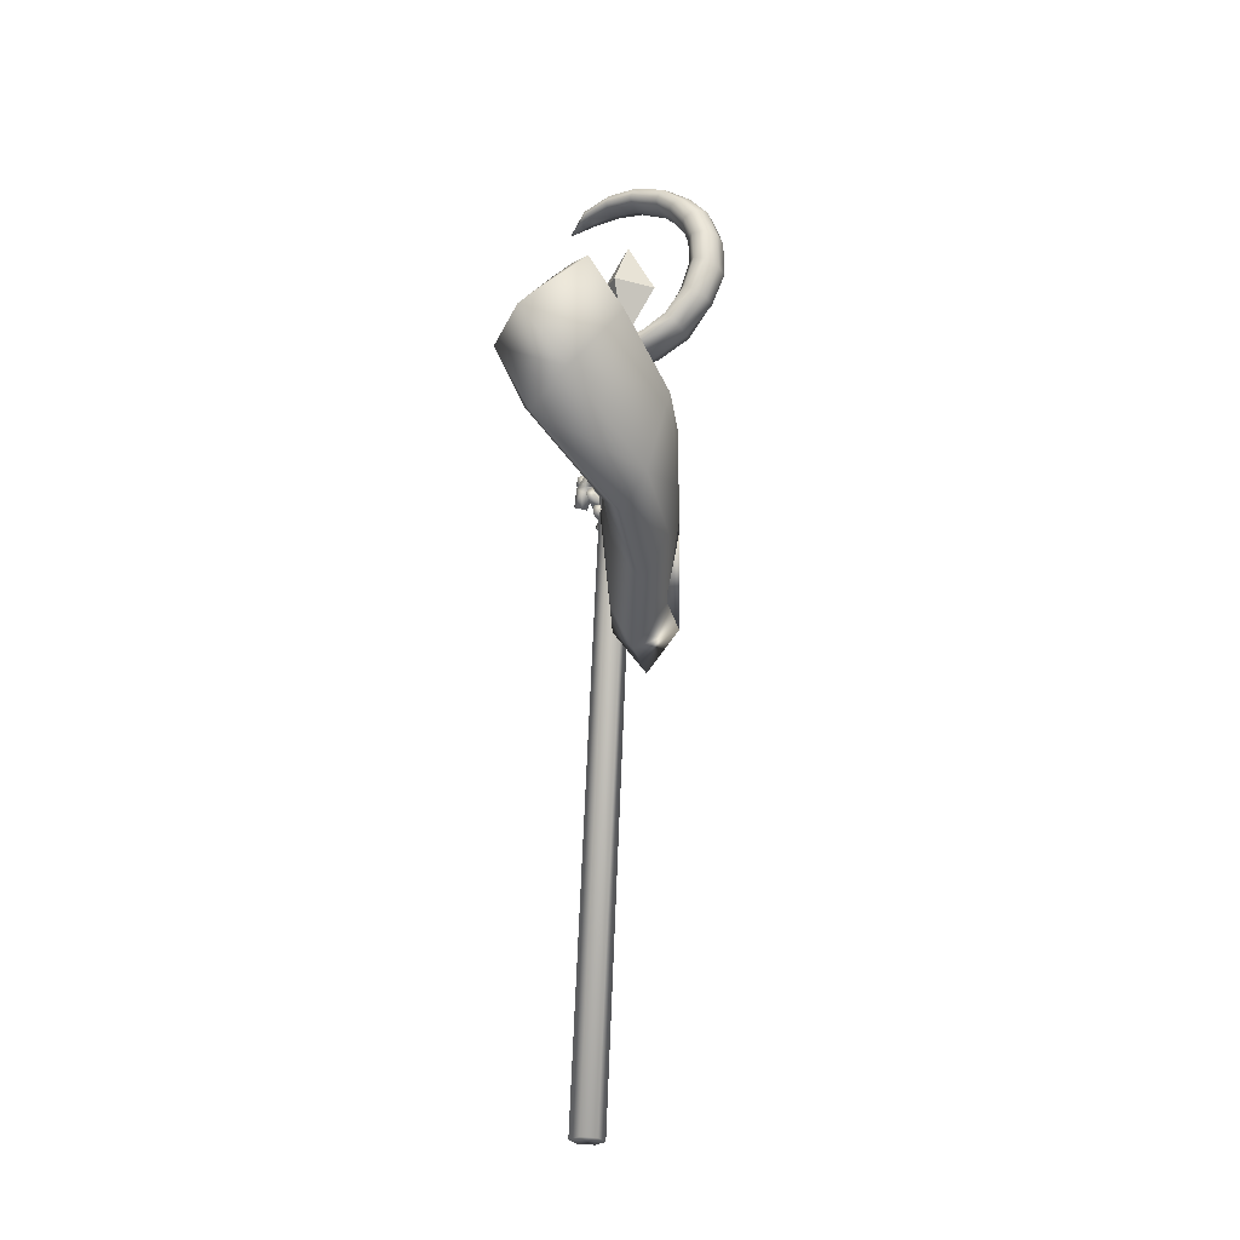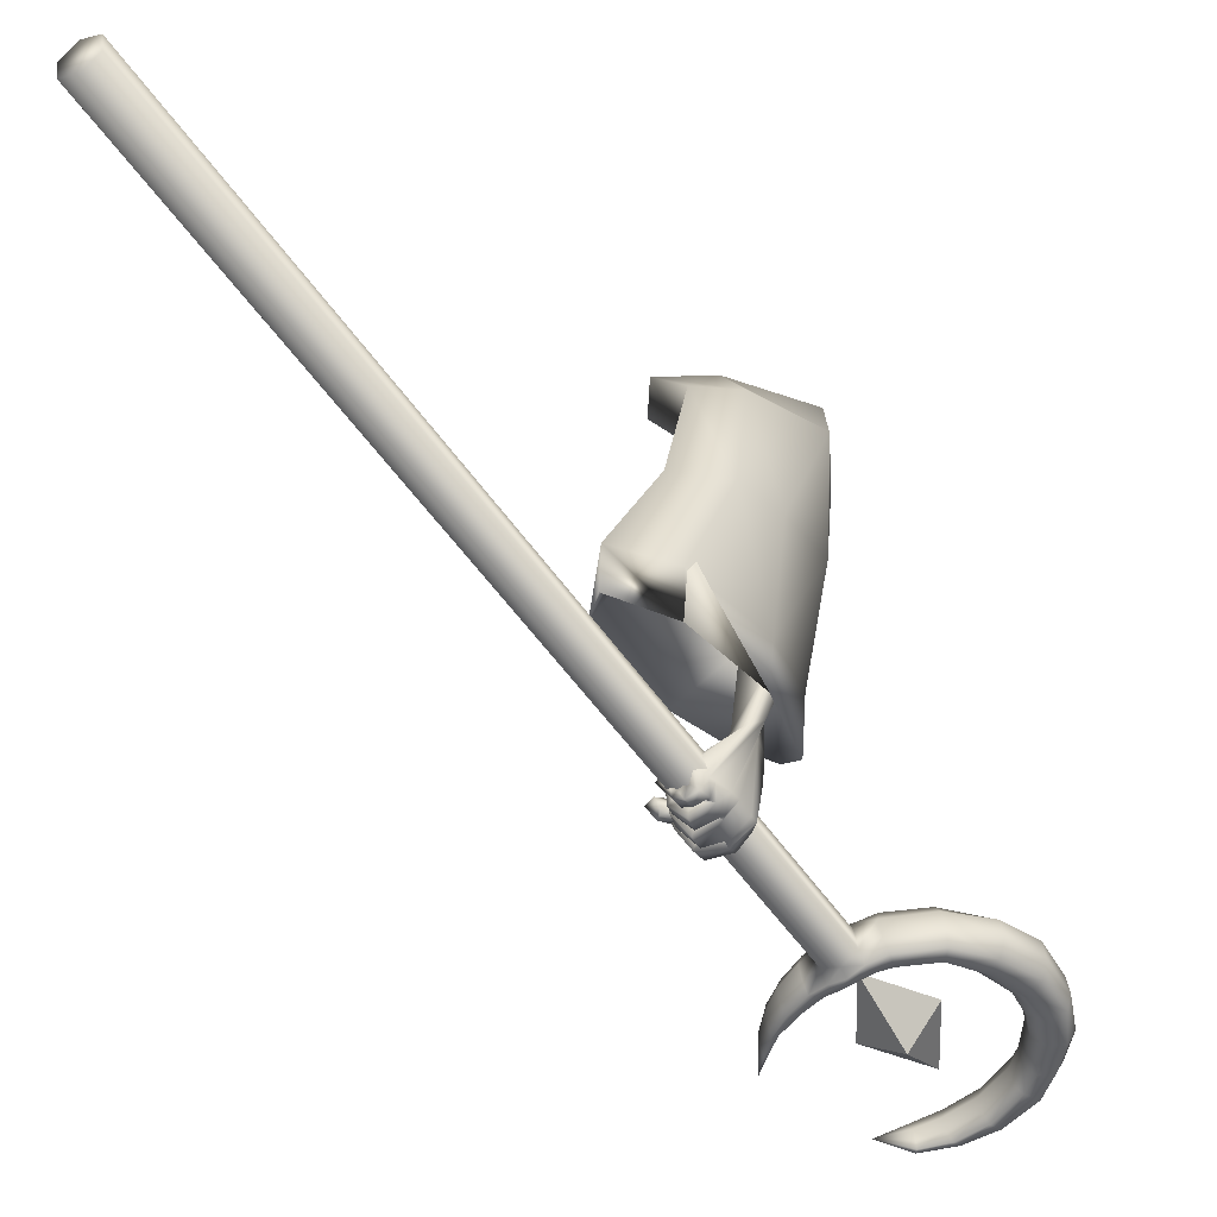
<metadata>
{"format":"obj","ext":"obj","renderer":"f3d","projection":"perspective","resolution":1024,"background":"white","views":[{"elev":-2.5,"azim":0.7,"up":"+Y"},{"elev":-18.7,"azim":32.1,"up":"+Z"}]}
</metadata>
<code>
o LowPoly_Warlock.000_Plane.005
v 0.2824 0.4882 -0.06563
v 0.2035 0.2461 -0.06121
v 0.1547 0.3412 -0.01736
v 0.1972 0.3989 0.04871
v 0.3086 0.4847 0.006158
v 0.2457 0.4729 -0.1098
v 0.3545 0.2116 -0.3777
v 0.3604 0.2432 -0.2735
v 0.3586 0.2574 -0.3982
v 0.3584 0.2697 -0.2844
v 0.3519 0.1877 -0.5067
v 0.3836 0.2117 -0.5335
v 0.4194 0.2073 -0.3928
v 0.4197 0.2406 -0.2993
v 0.3874 0.1571 -0.5129
v 0.4115 0.2476 -0.4011
v 0.4146 0.2626 -0.3042
v 0.3969 0.1916 -0.4981
v 0.355 0.1516 -0.6341
v 0.384 0.1803 -0.6335
v 0.3426 0.07891 -0.5772
v 0.3635 0.07647 -0.5743
v 0.382 0.1012 -0.5915
v 0.3435 0.07939 -0.6013
v 0.3561 0.07355 -0.6162
v 0.3296 0.08553 -0.5935
v 0.3333 0.08385 -0.6088
v 0.3171 0.09067 -0.5773
v 0.3059 0.09152 -0.5849
v 0.3765 0.09473 -0.588
v 0.3433 0.09877 -0.5985
v 0.359 0.08922 -0.6216
v 0.3375 0.09655 -0.6178
v 0.3094 0.1024 -0.5896
v 0.3553 0.08259 -0.5946
v 0.3506 0.1006 -0.6085
v 0.333 0.1062 -0.6028
v 0.3141 0.1074 -0.5862
v 0.3721 0.08181 -0.6055
v 0.3762 0.09803 -0.6108
v 0.3528 0.1012 -0.6061
v 0.3779 0.1073 -0.6152
v 0.3524 0.1115 -0.6013
v 0.3469 0.09708 -0.6321
v 0.3426 0.1058 -0.6093
v 0.3134 0.106 -0.6098
v 0.3252 0.1108 -0.5947
v 0.3037 0.1185 -0.5775
v 0.3184 0.1272 -0.573
v 0.3098 0.1237 -0.615
v 0.3033 0.1355 -0.5853
v 0.322 0.1284 -0.6086
v 0.3149 0.1378 -0.5799
v 0.3455 0.1137 -0.6417
v 0.3396 0.1244 -0.6228
v 0.3814 0.1221 -0.6274
v 0.3532 0.1342 -0.6124
v 0.3736 0.1306 -0.63
v 0.3561 0.1397 -0.6109
v 0.3361 0.123 -0.6467
v 0.3366 0.134 -0.6222
v 0.3011 0.132 -0.6108
v 0.3211 0.1401 -0.6079
v 0.2954 0.1475 -0.5782
v 0.3058 0.1566 -0.5792
v 0.3153 0.1564 -0.6219
v 0.3009 0.1689 -0.5893
v 0.3004 0.1481 -0.6245
v 0.2855 0.1634 -0.5919
v 0.3363 0.1422 -0.655
v 0.3296 0.1495 -0.6331
v 0.3507 0.1605 -0.6272
v 0.3684 0.1553 -0.6468
v 0.3457 0.1654 -0.6256
v 0.3623 0.1622 -0.6552
v 0.3217 0.1631 -0.6318
v 0.3175 0.1566 -0.6526
v 0.3028 0.1693 -0.6087
v 0.288 0.1632 -0.62
v 0.2866 0.1779 -0.5864
v 0.2709 0.1728 -0.5924
v 0.2995 0.1889 -0.6162
v 0.2855 0.1927 -0.5957
v 0.291 0.1878 -0.6231
v 0.2728 0.1913 -0.5969
v 0.3189 0.1851 -0.6392
v 0.3186 0.1805 -0.6589
v 0.3509 0.1913 -0.6397
v 0.3561 0.1903 -0.6523
v 0.3962 0.1308 -0.6089
v 0.3922 0.1186 -0.6023
v 0.3966 0.1567 -0.6226
v 0.3979 0.1662 -0.6276
v 0.3733 0.1797 -0.6356
v 0.3548 0.1451 -0.6276
v 0.3521 0.1318 -0.6171
v 0.3505 0.1243 -0.6125
v 0.346 0.1977 -0.5131
v 0.3858 0.2033 -0.5695
v 0.3039 0.1736 -0.5732
v 0.3799 0.1918 -0.6049
v 0.3467 0.2156 -0.5436
v 0.3078 0.1966 -0.559
v 0.2882 0.1724 -0.5872
v 0.2901 0.1968 -0.5816
v 0.2802 0.1621 -0.5827
v 0.2712 0.1684 -0.5938
v 0.2822 0.1288 -0.5889
v 0.2663 0.1331 -0.5967
v 0.33 0.1723 -0.603
v 0.3112 0.1745 -0.5981
v 0.3005 0.1577 -0.5962
v 0.2767 0.1737 -0.61
v 0.2912 0.1277 -0.6002
v 0.2793 0.1397 -0.6146
v 0.2978 0.1598 -0.6122
v 0.2888 0.13 -0.6123
v 0.3005 0.2069 -0.5892
v 0.3062 0.1726 -0.6015
v 0.3172 0.1965 -0.5997
v 0.3415 0.1976 -0.6033
v 0.3103 0.2068 -0.5567
v 0.3763 0.2086 -0.5127
v 0.4552 0.1408 -0.2707
v 0.4637 0.08299 -0.5041
v 0.4619 0.09808 -0.4354
v 0.4023 -0.1817 -0.4501
v 0.3787 -0.1393 -0.3759
v 0.3935 -0.02856 -0.257
v 0.2136 0.2364 -0.009973
v 0.3608 0.08053 -0.1083
v 0.3779 0.2601 -0.5322
v 0.3898 0.2966 -0.3078
v 0.3788 0.2602 -0.4853
v 0.43 0.3034 -0.1788
v 0.3519 0.4135 -0.1007
v 0.3184 0.1028 -0.4965
v 0.3409 -0.1075 -0.4548
v 0.4619 -0.1022 -0.4724
v 0.4239 0.2302 -0.5411
v 0.3253 0.2296 -0.5095
v 0.338 -0.06381 -0.3817
v 0.3428 0.04291 -0.2855
v 0.3304 0.1038 -0.1472
v 0.3225 0.1376 -0.4091
v 0.438 -0.05885 -0.3908
v 0.4306 0.2274 -0.4621
v 0.3292 0.2396 -0.4696
v 0.3342 0.1776 -0.2832
v 0.3309 0.2825 -0.3148
v 0.4411 0.05401 -0.2524
v 0.4569 0.2414 -0.2961
v 0.4033 0.1474 -0.09993
v 0.3546 0.1746 -0.1794
v 0.3907 0.2844 -0.2098
v 0.442 0.28 -0.117
v 0.317 0.375 -0.1391
v 0.2323 0.2963 -0.07462
v 0.2756 0.3053 0.002235
v 0.3667 0.4033 -0.02758
v 0.4314 0.1285 -0.2633
v 0.4502 0.09937 -0.3803
v 0.3898 -0.07271 -0.3372
v 0.396 0.03118 -0.2554
v 0.4122 0.2151 -0.2846
v 0.3899 0.2169 -0.4165
v 0.3603 -0.018 -0.3414
v 0.3669 0.07225 -0.2718
v 0.3491 0.128 -0.3613
v 0.4328 -0.0144 -0.348
v 0.4274 0.1931 -0.3997
v 0.3539 0.202 -0.4051
v 0.3616 0.1497 -0.2707
v 0.3781 0.2112 -0.2893
v 0.4233 0.07861 -0.2528
v 0.4324 0.1862 -0.2779
v 0.2924 -0.9439 -0.09064
v 0.3232 -0.9464 -0.0938
v 0.3352 -0.9582 -0.1199
v 0.3164 -0.9675 -0.1428
v 0.2857 -0.965 -0.1396
v 0.2736 -0.9532 -0.1136
v 0.3439 0.4419 -0.6925
v 0.3747 0.4394 -0.6957
v 0.3867 0.4276 -0.7218
v 0.3679 0.4184 -0.7447
v 0.3372 0.4209 -0.7415
v 0.3252 0.4327 -0.7154
v 0.4046 0.4455 -0.6846
v 0.4166 0.4337 -0.7107
v 0.4685 0.488 -0.6744
v 0.4805 0.4762 -0.7005
v 0.5177 0.5476 -0.6792
v 0.5294 0.5362 -0.7046
v 0.5425 0.6108 -0.6958
v 0.5545 0.599 -0.7219
v 0.5414 0.6787 -0.727
v 0.5534 0.667 -0.7531
v 0.5213 0.7314 -0.76
v 0.5334 0.7197 -0.7861
v 0.49 0.7631 -0.7903
v 0.5009 0.7523 -0.8141
v 0.447 0.7873 -0.8213
v 0.4578 0.7768 -0.8447
v 0.3883 0.7958 -0.8535
v 0.3982 0.7861 -0.8751
v 0.3363 0.786 -0.8742
v 0.3454 0.7771 -0.894
v 0.2799 0.7563 -0.8898
v 0.287 0.7493 -0.9052
v 0.2428 0.4838 -0.7818
v 0.1891 0.5282 -0.8396
v 0.314 0.4699 -0.7395
v 0.3792 0.4786 -0.7113
v 0.4374 0.5163 -0.7015
v 0.469 0.5703 -0.7119
v 0.4844 0.6705 -0.7495
v 0.447 0.7338 -0.7969
v 0.3737 0.7652 -0.8463
v 0.2893 0.7475 -0.8815
v 0.2486 0.7129 -0.8955
v 0.2964 0.7405 -0.8969
v 0.3837 0.7554 -0.8679
v 0.4579 0.723 -0.8207
v 0.4964 0.6588 -0.7756
v 0.4806 0.5588 -0.7372
v 0.4494 0.5045 -0.7276
v 0.3912 0.4668 -0.7374
v 0.3247 0.4595 -0.7625
v 0.311 0.4238 -0.7527
v 0.3004 0.4342 -0.7297
v 0.2731 0.4364 -0.7747
v 0.2632 0.4461 -0.7532
v 0.2451 0.455 -0.7938
v 0.2366 0.4633 -0.7753
v 0.2193 0.4809 -0.8149
v 0.2124 0.4876 -0.7999
v 0.2513 0.4755 -0.8002
v 0.3957 0.427 -0.7441
v 0.3462 0.4211 -0.7642
v 0.4256 0.4338 -0.7334
v 0.4843 0.4739 -0.7245
v 0.5233 0.5335 -0.7322
v 0.5506 0.5945 -0.749
v 0.552 0.6569 -0.776
v 0.5294 0.7035 -0.8071
v 0.4975 0.7368 -0.8331
v 0.462 0.762 -0.8601
v 0.4022 0.7724 -0.8891
v 0.3488 0.7627 -0.9063
v 0.2945 0.742 -0.9143
v 0.2991 0.7377 -0.9102
v 0.394 0.7551 -0.8851
v 0.4772 0.723 -0.8362
v 0.5252 0.6531 -0.7865
v 0.5037 0.5449 -0.7463
v 0.4705 0.4889 -0.7376
v 0.3994 0.4451 -0.7505
v 0.3319 0.4392 -0.7737
v 0.319 0.424 -0.7728
v 0.2805 0.4366 -0.7933
v 0.2515 0.4551 -0.8099
v 0.2245 0.481 -0.8279
v 0.2571 0.4593 -0.8092
v 0.2145 0.5036 -0.8061
v 0.2214 0.4968 -0.8211
v 0.2261 0.4845 -0.8288
v 0.2798 0.4734 -0.758
v 0.2897 0.4638 -0.7794
v 0.2964 0.445 -0.7898
v 0.3735 0.4215 -0.7596
v 0.3322 0.4722 -0.73
v 0.3443 0.4604 -0.7561
v 0.3524 0.4381 -0.769
v 0.3523 0.4749 -0.722
v 0.3643 0.4632 -0.7481
v 0.3725 0.4411 -0.7611
v 0.4012 0.487 -0.705
v 0.4132 0.4752 -0.731
v 0.4215 0.4542 -0.7445
v 0.4866 0.6257 -0.7283
v 0.4986 0.6139 -0.7544
v 0.5221 0.6014 -0.7646
v 0.473 0.701 -0.7684
v 0.485 0.6892 -0.7945
v 0.5085 0.6851 -0.8086
v 0.4242 0.7516 -0.8163
v 0.435 0.741 -0.8396
v 0.4507 0.7394 -0.8551
v 0.3244 0.7606 -0.8682
v 0.3335 0.7517 -0.888
v 0.3443 0.7516 -0.9033
v 0.3671 0.4592 -0.6808
v 0.3183 0.4525 -0.7003
v 0.3948 0.4663 -0.6713
v 0.4503 0.5052 -0.6633
v 0.4935 0.5621 -0.6704
v 0.5168 0.624 -0.6863
v 0.517 0.6852 -0.7139
v 0.5005 0.7326 -0.7428
v 0.4701 0.763 -0.7745
v 0.4338 0.7868 -0.8029
v 0.3776 0.7959 -0.8359
v 0.3268 0.7868 -0.8582
v 0.2769 0.7593 -0.8764
v 0.235 0.4848 -0.7665
v 0.3025 0.4679 -0.7198
v 0.3691 0.4762 -0.6876
v 0.4378 0.5165 -0.6741
v 0.4759 0.5727 -0.6833
v 0.491 0.6815 -0.7241
v 0.4506 0.7497 -0.7775
v 0.3698 0.7795 -0.8321
v 0.2817 0.7548 -0.8721
v 0.2962 0.4516 -0.7153
v 0.2607 0.461 -0.7388
v 0.2319 0.4747 -0.7633
v 0.2079 0.4973 -0.7906
v 0.2088 0.5039 -0.7932
v 0.2678 0.4728 -0.7408
v 0.3214 0.4698 -0.7067
v 0.3429 0.4712 -0.6959
v 0.3933 0.4835 -0.6797
v 0.4945 0.6299 -0.6993
v 0.476 0.7172 -0.7471
v 0.4216 0.7677 -0.8002
v 0.3204 0.773 -0.855
v 0.3421 0.4543 -0.6867
v 0.3399 0.5967 -0.7331
v 0.3841 0.5533 -0.8293
v 0.3066 0.5668 -0.8048
v 0.3662 0.6736 -0.8255
v 0.3589 0.4754 -0.7394
v 0.4185 0.5821 -0.7601
f 332 331 329
f 333 334 329
f 334 333 330
f 331 332 330
f 332 334 330
f 333 331 330
f 334 332 329
f 331 333 329
f 7 10 9
f 9 98 11
f 11 13 7
f 7 14 8
f 9 18 123
f 9 17 16
f 18 13 15
f 16 14 13
f 110 97 100
f 11 98 100
f 15 30 18
f 18 91 123
f 15 21 22
f 35 25 39
f 24 27 25
f 26 29 27
f 39 32 40
f 32 27 33
f 27 34 33
f 35 36 24
f 24 37 26
f 26 38 28
f 37 34 38
f 28 34 29
f 33 36 32
f 31 35 21
f 30 39 40
f 22 35 39
f 41 32 36
f 41 42 40
f 41 31 43
f 42 45 44
f 45 46 44
f 47 48 46
f 48 50 46
f 47 53 49
f 51 52 50
f 49 51 48
f 52 45 55
f 46 54 44
f 50 55 54
f 42 54 56
f 43 55 45
f 57 54 55
f 57 58 56
f 58 61 60
f 61 62 60
f 63 64 62
f 63 67 65
f 67 68 69
f 69 62 64
f 60 68 70
f 68 71 70
f 63 71 66
f 61 72 71
f 58 70 73
f 72 70 71
f 72 75 73
f 74 77 75
f 76 79 77
f 78 81 79
f 78 83 80
f 79 85 84
f 84 83 82
f 80 85 81
f 76 82 78
f 77 84 87
f 84 86 87
f 74 86 76
f 75 87 89
f 87 88 89
f 40 23 30
f 91 42 56
f 90 56 58
f 92 58 73
f 93 73 75
f 75 20 93
f 94 89 88
f 94 74 19
f 72 19 74
f 59 95 72
f 57 96 59
f 97 43 31
f 65 69 64
f 121 101 94
f 101 20 94
f 98 103 100
f 99 98 12
f 100 105 104
f 104 107 106
f 106 109 108
f 119 100 104
f 104 112 111
f 108 112 106
f 107 115 109
f 115 116 117
f 117 112 114
f 115 114 109
f 105 113 107
f 113 120 116
f 116 111 112
f 104 111 119
f 119 111 110
f 120 110 111
f 94 110 121
f 118 103 122
f 103 102 122
f 98 99 102
f 120 122 121
f 93 20 99
f 93 123 92
f 92 123 90
f 90 123 91
f 23 18 30
f 7 8 10
f 11 7 9
f 9 12 98
f 11 15 13
f 7 13 14
f 123 12 9
f 9 16 18
f 9 10 17
f 18 16 13
f 16 17 14
f 21 15 31
f 11 100 15
f 110 19 95
f 110 95 96
f 15 100 97
f 97 31 15
f 110 96 97
f 15 22 30
f 18 23 91
f 35 24 25
f 24 26 27
f 26 28 29
f 39 25 32
f 32 25 27
f 27 29 34
f 35 41 36
f 24 36 37
f 26 37 38
f 37 33 34
f 28 38 34
f 33 37 36
f 31 41 35
f 30 22 39
f 22 21 35
f 41 40 32
f 41 43 42
f 42 43 45
f 45 47 46
f 47 49 48
f 48 51 50
f 47 52 53
f 51 53 52
f 49 53 51
f 52 47 45
f 46 50 54
f 50 52 55
f 42 44 54
f 43 57 55
f 57 56 54
f 57 59 58
f 58 59 61
f 61 63 62
f 63 65 64
f 63 66 67
f 67 66 68
f 69 68 62
f 60 62 68
f 68 66 71
f 63 61 71
f 61 59 72
f 58 60 70
f 72 73 70
f 72 74 75
f 74 76 77
f 76 78 79
f 78 80 81
f 78 82 83
f 79 81 85
f 84 85 83
f 80 83 85
f 76 86 82
f 77 79 84
f 84 82 86
f 74 88 86
f 75 77 87
f 87 86 88
f 40 42 23
f 91 23 42
f 90 91 56
f 92 90 58
f 93 92 73
f 75 89 20
f 94 20 89
f 94 88 74
f 72 95 19
f 59 96 95
f 57 97 96
f 97 57 43
f 65 67 69
f 101 99 20
f 98 102 103
f 100 103 105
f 104 105 107
f 106 107 109
f 119 110 100
f 104 106 112
f 108 114 112
f 107 113 115
f 115 113 116
f 117 116 112
f 108 109 114
f 115 117 114
f 105 118 113
f 113 118 120
f 116 120 111
f 120 121 110
f 94 19 110
f 118 105 103
f 101 121 99
f 120 118 122
f 122 102 121
f 99 121 102
f 99 12 123
f 123 93 99
f 126 152 124
f 125 147 126
f 144 130 2
f 144 129 131
f 142 129 143
f 138 128 142
f 160 1 5
f 156 136 160
f 152 135 156
f 147 133 152
f 140 134 147
f 148 137 145
f 137 142 145
f 128 139 146
f 146 125 126
f 134 141 148
f 3 158 2
f 154 2 158
f 154 143 144
f 145 143 149
f 150 145 149
f 129 146 151
f 151 126 124
f 134 150 133
f 131 151 153
f 155 149 154
f 133 155 135
f 151 124 153
f 130 153 159
f 155 158 157
f 159 156 160
f 135 157 136
f 6 158 3
f 136 6 1
f 3 159 4
f 159 5 4
f 162 176 171
f 125 171 140
f 164 167 168
f 163 138 167
f 165 171 176
f 166 140 171
f 172 137 141
f 167 137 169
f 163 139 127
f 170 125 139
f 166 141 132
f 168 169 173
f 174 169 172
f 164 170 163
f 175 162 170
f 174 166 165
f 168 173 161
f 3 2 130
f 1 6 4
f 126 147 152
f 125 140 147
f 144 131 130
f 144 143 129
f 142 128 129
f 138 127 128
f 160 136 1
f 156 135 136
f 152 133 135
f 147 134 133
f 140 132 134
f 148 141 137
f 137 138 142
f 128 127 139
f 146 139 125
f 134 132 141
f 154 144 2
f 154 149 143
f 145 142 143
f 150 148 145
f 129 128 146
f 151 146 126
f 134 148 150
f 131 129 151
f 155 150 149
f 133 150 155
f 156 153 124
f 124 152 156
f 130 131 153
f 155 154 158
f 159 153 156
f 135 155 157
f 6 157 158
f 136 157 6
f 3 130 159
f 159 160 5
f 162 161 176
f 125 162 171
f 164 163 167
f 163 127 138
f 165 166 171
f 166 132 140
f 172 169 137
f 167 138 137
f 163 170 139
f 170 162 125
f 166 172 141
f 168 167 169
f 174 173 169
f 164 175 170
f 175 161 162
f 174 172 166
f 165 176 174
f 161 175 168
f 164 168 175
f 173 174 176
f 176 161 173
f 3 4 6
f 5 1 4
f 182 181 179
f 182 183 188
f 180 187 186
f 178 185 184
f 182 187 181
f 180 185 179
f 178 183 177
f 179 178 177
f 177 182 179
f 181 180 179
f 182 177 183
f 180 181 187
f 178 179 185
f 182 188 187
f 180 186 185
f 178 184 183
f 185 188 183
f 183 184 185
f 185 186 187
f 187 188 185
f 185 189 184
f 189 192 191
f 191 194 193
f 194 195 193
f 196 197 195
f 198 199 197
f 199 202 201
f 202 203 201
f 203 206 205
f 205 208 207
f 207 210 209
f 188 230 187
f 231 232 230
f 233 234 232
f 235 236 234
f 236 237 212
f 287 223 288
f 279 215 227
f 285 218 224
f 222 220 221
f 276 214 228
f 282 217 225
f 290 222 291
f 266 211 238
f 269 213 229
f 215 226 227
f 209 210 221
f 210 250 251
f 273 259 229
f 221 252 222
f 232 260 230
f 196 243 244
f 269 264 238
f 206 248 249
f 221 210 251
f 292 223 291
f 236 212 263
f 192 241 242
f 289 224 288
f 202 246 247
f 266 267 212
f 286 225 285
f 234 261 232
f 198 244 245
f 208 249 250
f 283 226 282
f 187 260 240
f 192 243 194
f 256 227 226
f 204 247 248
f 280 228 279
f 236 262 234
f 190 239 241
f 200 245 246
f 238 267 266
f 212 265 266
f 263 212 267
f 263 264 262
f 229 270 269
f 238 268 269
f 261 264 270
f 260 270 259
f 186 240 271
f 186 239 185
f 277 273 276
f 229 272 273
f 258 276 228
f 273 275 276
f 240 259 274
f 271 274 277
f 239 277 258
f 257 279 227
f 214 279 228
f 241 258 280
f 242 280 257
f 243 257 256
f 255 282 225
f 226 281 282
f 244 256 283
f 245 283 255
f 254 285 224
f 217 285 225
f 246 255 286
f 247 286 254
f 253 288 223
f 224 287 288
f 248 254 289
f 249 289 253
f 252 291 222
f 219 291 223
f 250 253 292
f 251 292 252
f 252 221 251
f 197 298 195
f 212 319 265
f 231 316 233
f 189 293 184
f 207 303 205
f 199 299 197
f 319 211 265
f 233 317 235
f 214 323 278
f 268 307 213
f 191 295 189
f 207 305 304
f 217 325 284
f 275 308 214
f 219 327 290
f 307 272 213
f 201 300 199
f 278 309 215
f 237 317 318
f 215 310 216
f 306 268 211
f 191 297 296
f 281 311 217
f 209 221 305
f 212 237 318
f 321 275 272
f 203 301 201
f 284 312 218
f 287 313 219
f 195 297 193
f 188 315 231
f 290 314 220
f 216 324 281
f 205 302 203
f 218 326 287
f 220 314 221
f 183 294 188
f 183 293 328
f 212 318 319
f 318 306 319
f 320 317 316
f 320 315 307
f 294 307 315
f 294 322 321
f 322 293 308
f 295 308 293
f 296 323 295
f 297 309 296
f 298 310 297
f 299 324 298
f 300 311 299
f 301 325 300
f 302 312 301
f 303 326 302
f 304 313 303
f 305 327 304
f 314 305 221
f 185 190 189
f 189 190 192
f 191 192 194
f 194 196 195
f 196 198 197
f 198 200 199
f 199 200 202
f 202 204 203
f 203 204 206
f 205 206 208
f 207 208 210
f 188 231 230
f 231 233 232
f 233 235 234
f 235 237 236
f 287 219 223
f 279 278 215
f 285 284 218
f 276 275 214
f 282 281 217
f 290 220 222
f 266 265 211
f 269 268 213
f 215 216 226
f 210 208 250
f 273 274 259
f 232 261 260
f 196 194 243
f 269 270 264
f 206 204 248
f 292 253 223
f 192 190 241
f 289 254 224
f 202 200 246
f 286 255 225
f 234 262 261
f 198 196 244
f 208 206 249
f 283 256 226
f 187 230 260
f 192 242 243
f 256 257 227
f 204 202 247
f 280 258 228
f 236 263 262
f 190 185 239
f 200 198 245
f 238 264 267
f 263 267 264
f 229 259 270
f 238 211 268
f 261 262 264
f 260 261 270
f 186 187 240
f 186 271 239
f 277 274 273
f 229 213 272
f 258 277 276
f 273 272 275
f 240 260 259
f 271 240 274
f 239 271 277
f 257 280 279
f 214 278 279
f 241 239 258
f 242 241 280
f 243 242 257
f 255 283 282
f 226 216 281
f 244 243 256
f 245 244 283
f 254 286 285
f 217 284 285
f 246 245 255
f 247 246 286
f 253 289 288
f 224 218 287
f 248 247 254
f 249 248 289
f 252 292 291
f 219 290 291
f 250 249 253
f 251 250 292
f 197 299 298
f 231 315 316
f 189 295 293
f 207 304 303
f 199 300 299
f 319 306 211
f 233 316 317
f 214 308 323
f 268 320 307
f 191 296 295
f 207 209 305
f 217 311 325
f 275 322 308
f 219 313 327
f 307 321 272
f 201 301 300
f 278 323 309
f 237 235 317
f 215 309 310
f 306 320 268
f 191 193 297
f 281 324 311
f 321 322 275
f 203 302 301
f 284 325 312
f 287 326 313
f 195 298 297
f 188 294 315
f 290 327 314
f 216 310 324
f 205 303 302
f 218 312 326
f 183 328 294
f 183 184 293
f 318 317 306
f 320 306 317
f 320 316 315
f 294 321 307
f 294 328 322
f 322 328 293
f 295 323 308
f 296 309 323
f 297 310 309
f 298 324 310
f 299 311 324
f 300 325 311
f 301 312 325
f 302 326 312
f 303 313 326
f 304 327 313
f 305 314 327

</code>
